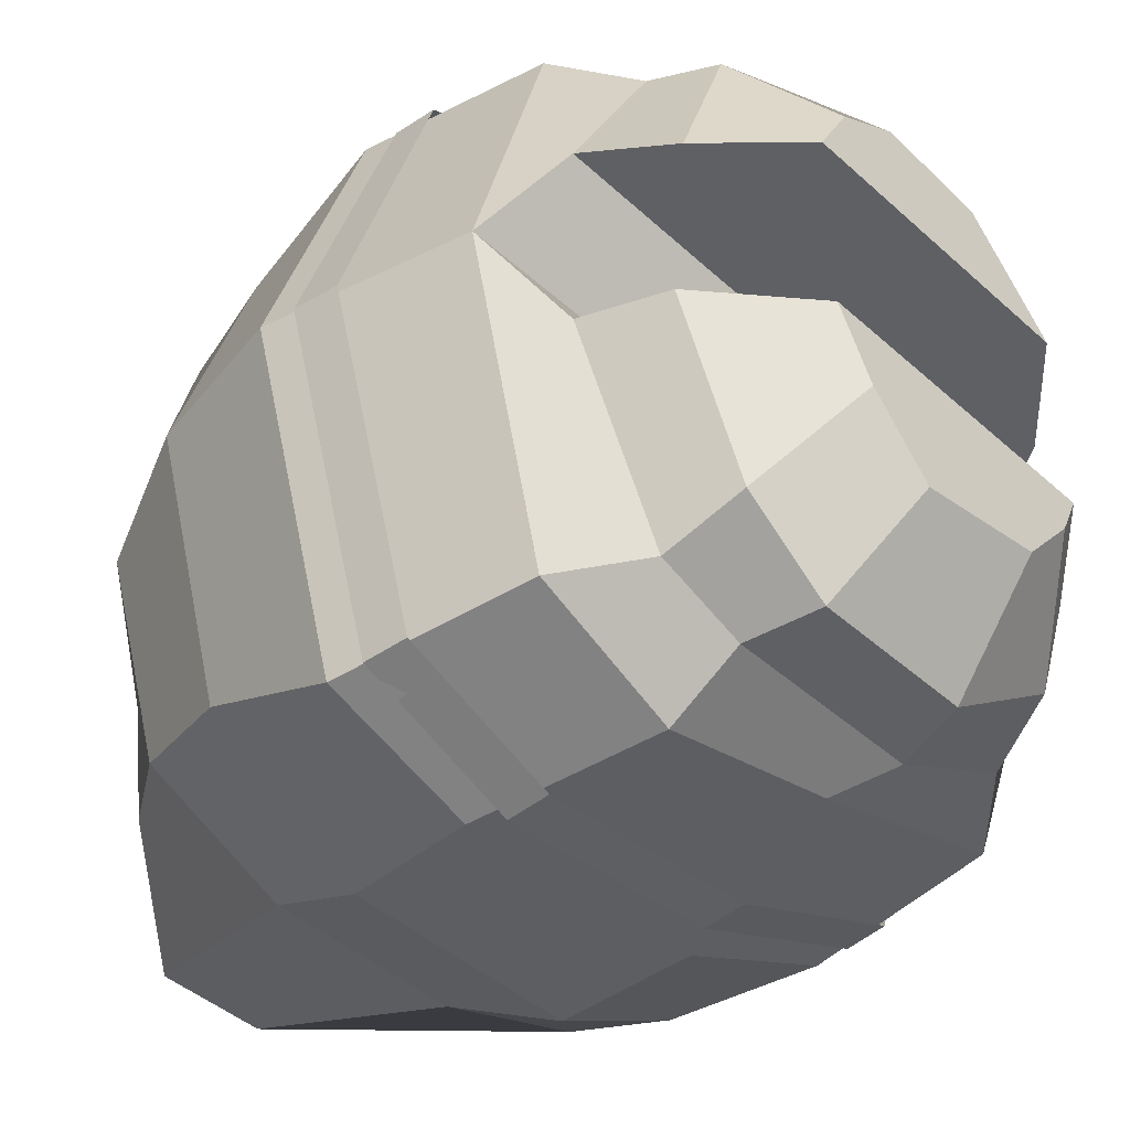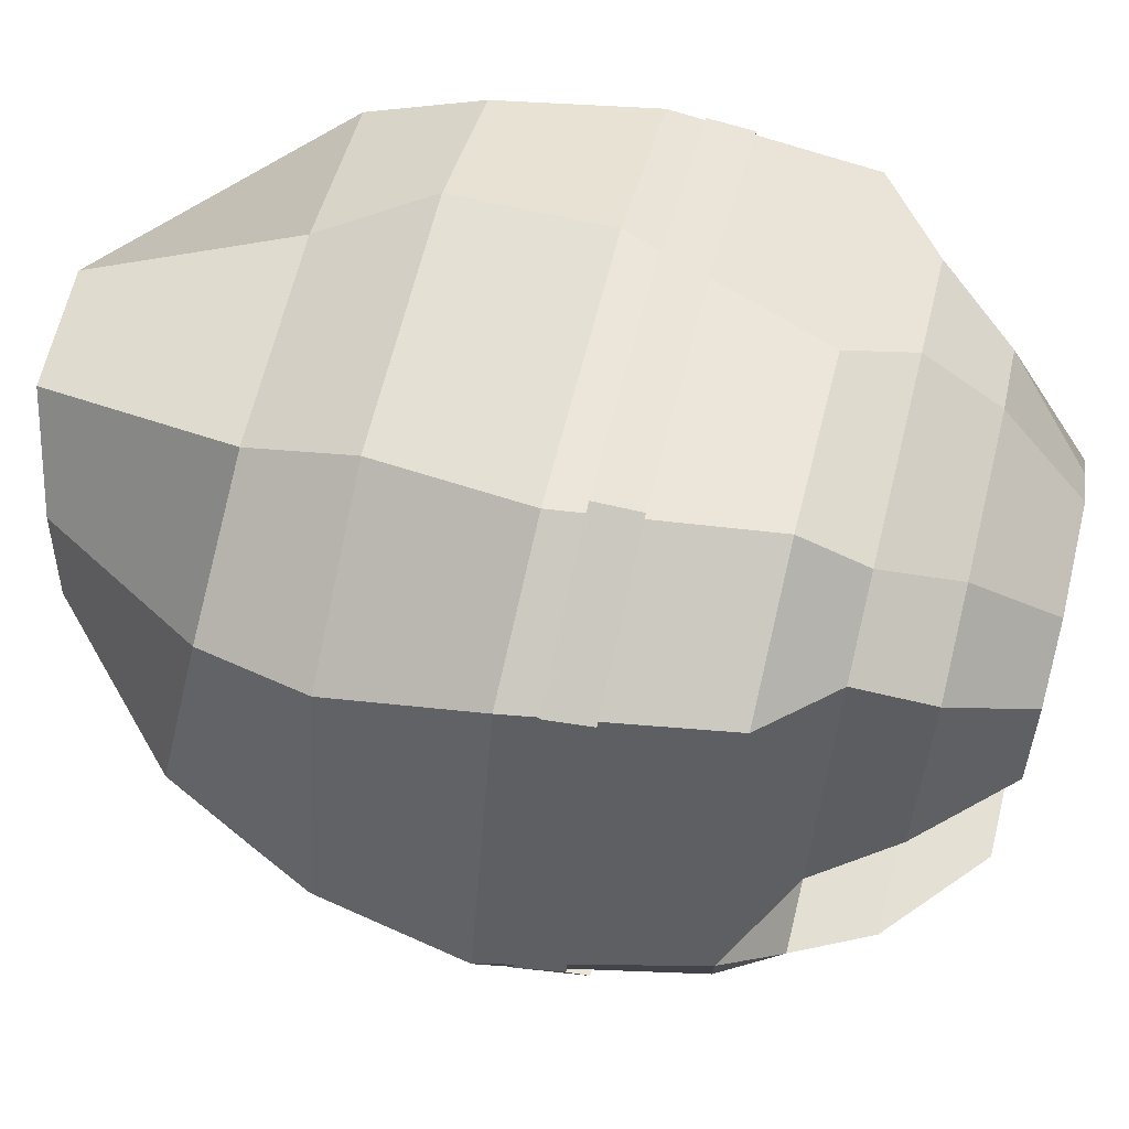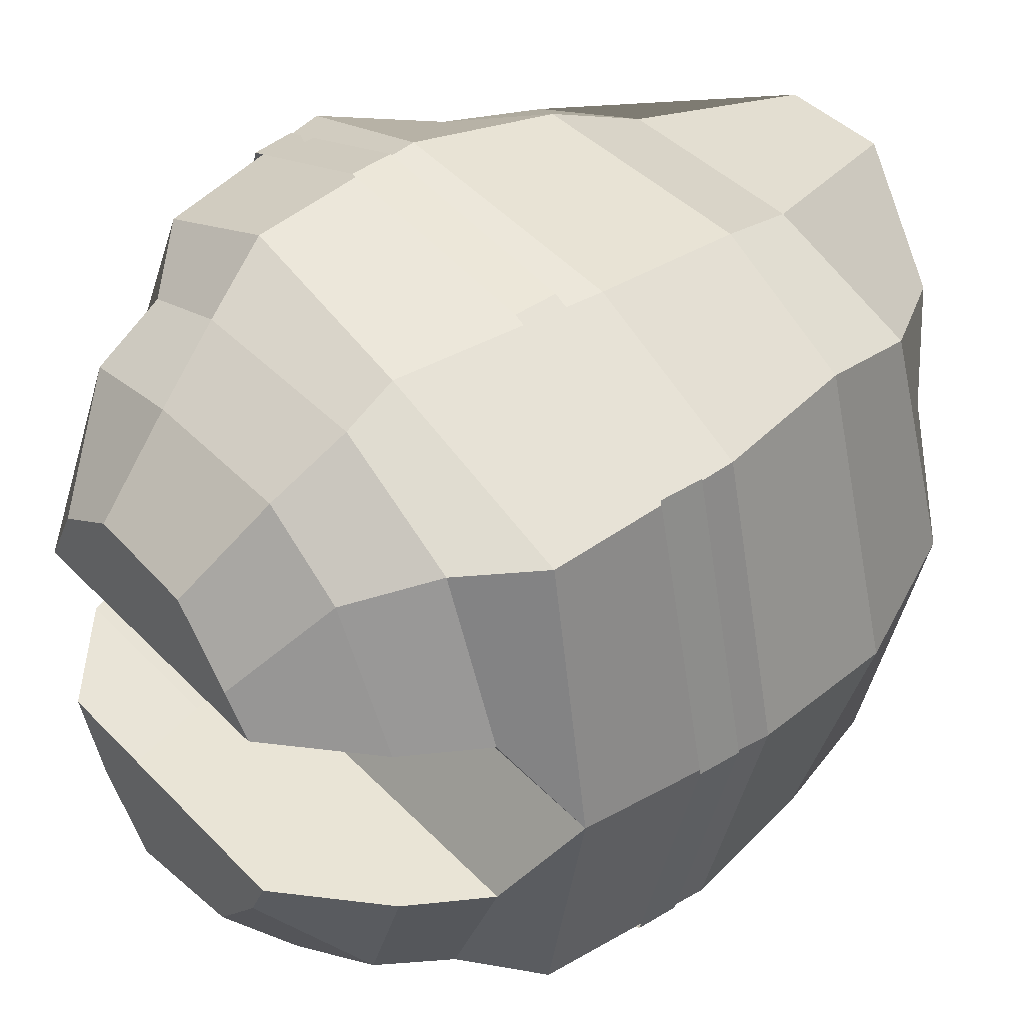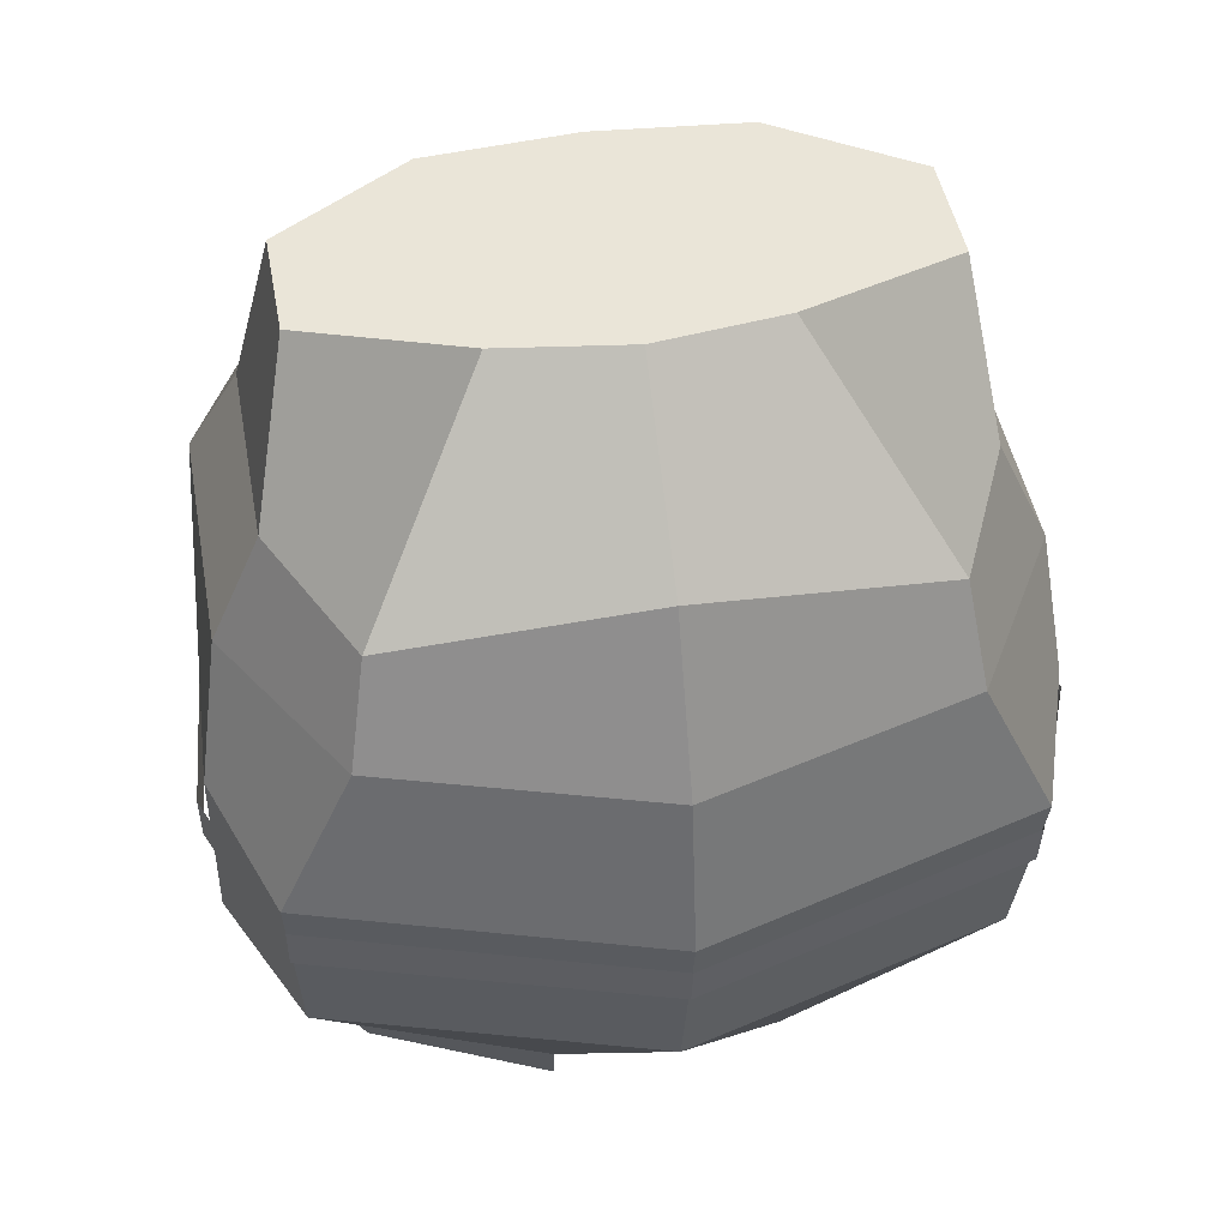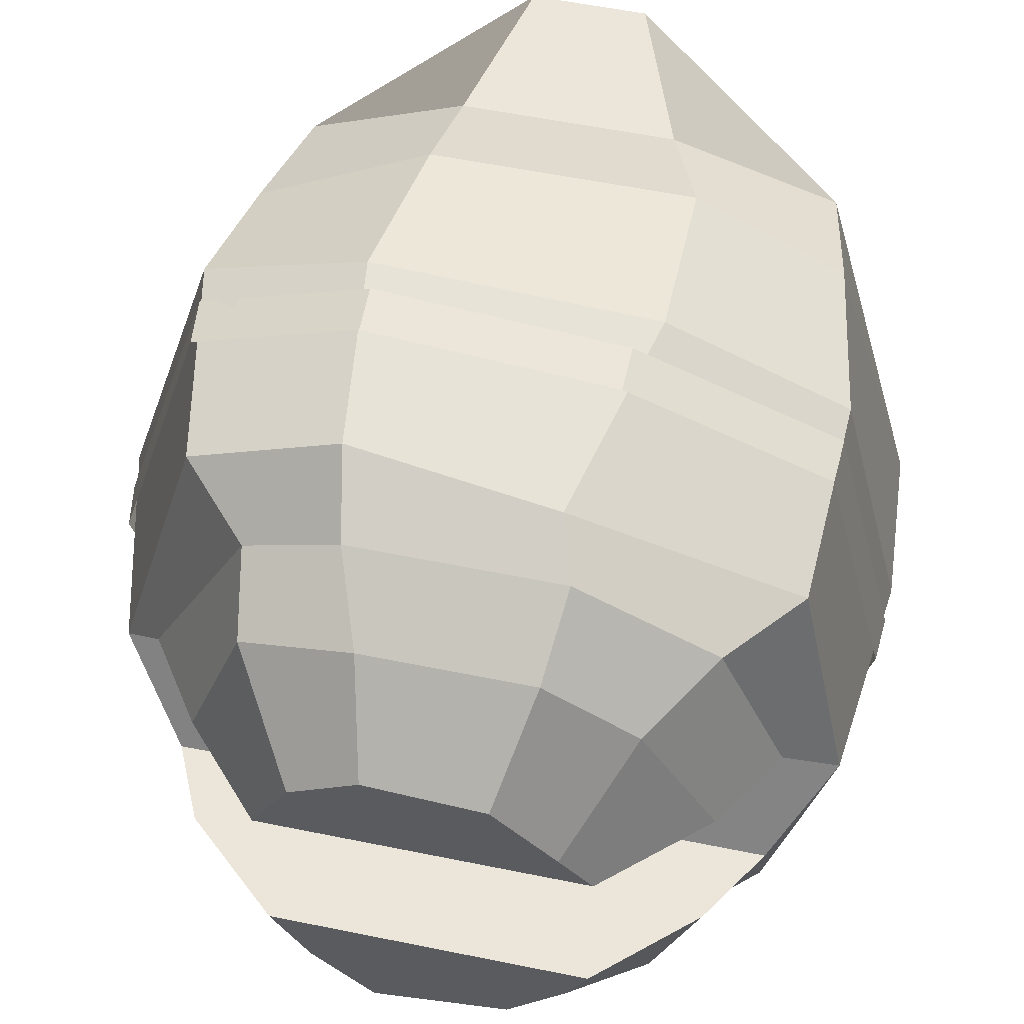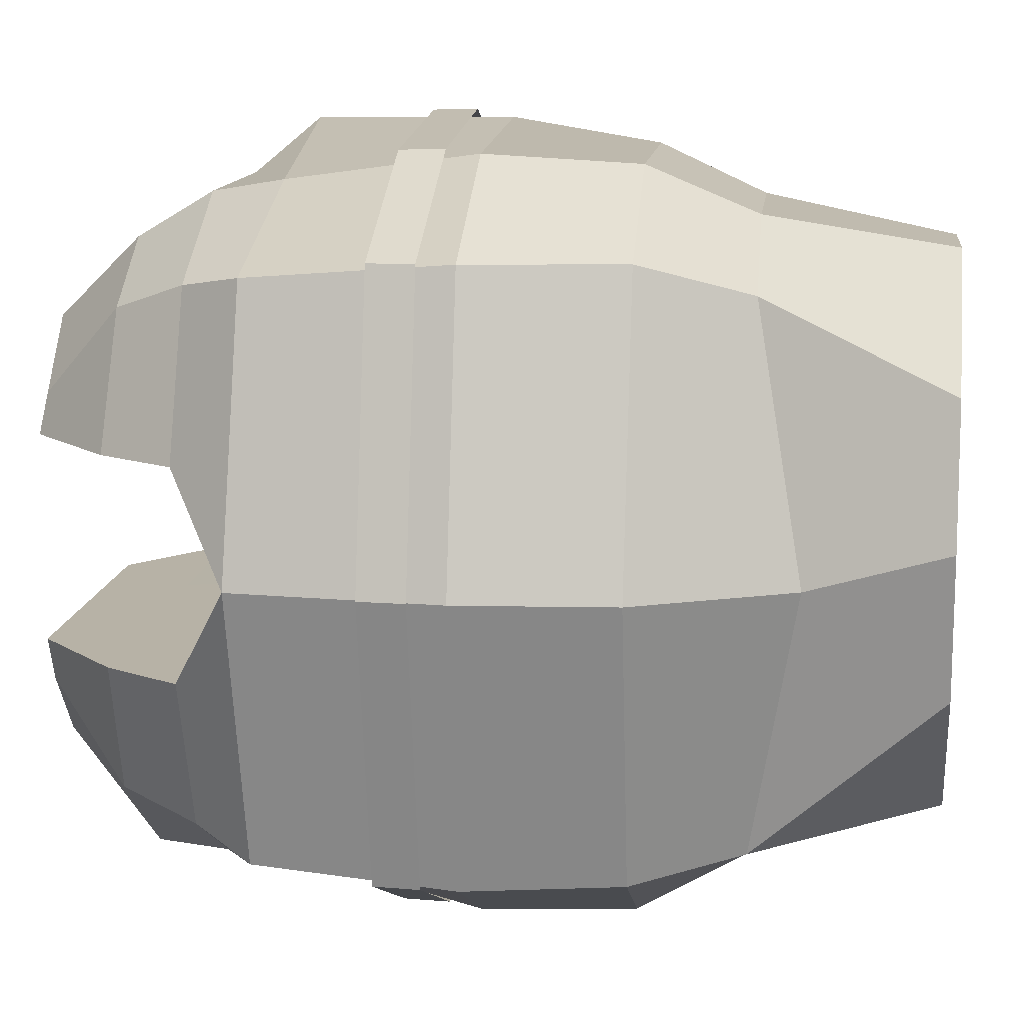
<metadata>
{"format":"obj","ext":"obj","renderer":"f3d","projection":"perspective","resolution":1024,"background":"white","views":[{"elev":-43.9,"azim":-46.4,"up":"+Z"},{"elev":65.5,"azim":-76.1,"up":"+Z"},{"elev":42.5,"azim":50.3,"up":"+Z"},{"elev":45.4,"azim":-100.1,"up":"+Y"},{"elev":56.8,"azim":12.0,"up":"+Z"},{"elev":12.3,"azim":96.6,"up":"+Z"}]}
</metadata>
<code>
g alienCinturon
v -0.2748 1.037 -0.8546
v -0.6195 1.037 -0.7203
v -0.6288 1.135 -0.722
v -0.2771 1.135 -0.8575
v 0.6552 1.037 -0.6259
v 0.2336 1.037 -0.8072
v 0.6608 1.135 -0.6273
v 0.2355 1.135 -0.8097
v -0.8336 1.037 0
v -0.8491 1.135 0
v 0.8066 1.037 0
v 0.8134 1.135 0
v -0.2748 1.037 0.8546
v -0.2771 1.135 0.8575
v -0.6288 1.135 0.722
v -0.6195 1.037 0.7203
v 0.6552 1.037 0.6259
v 0.6608 1.135 0.6273
v 0.2336 1.037 0.8072
v 0.2355 1.135 0.8097
f 1 2 3
f 1 3 4
f 5 6 7
f 6 8 7
f 2 9 10
f 2 10 3
f 6 1 4
f 6 4 8
f 11 5 12
f 5 7 12
f 13 14 15
f 13 15 16
f 17 18 19
f 18 20 19
f 16 15 10
f 16 10 9
f 19 20 14
f 19 14 13
f 11 12 17
f 12 18 17
g alienTrajeEspacial
v 0.6363 1.878 0
v 0.2897 2.188 0
v 0.5581 1.781 0.5619
v 0.2627 2.188 0.3197
v -0.2406 1.777 0.6817
v -0.1739 2.188 0.6035
v -0.5709 1.781 0.5347
v -0.2837 2.188 0.2714
v -0.6407 1.878 0
v -0.7998 1.544 0
v -0.6265 1.544 0.5737
v -0.1739 2.188 0
v -0.3209 2.188 0
v -0.2555 1.544 0.7879
v -0.3018 1.213 0.8382
v -0.64 1.213 0.7263
v 0.7925 1.544 0
v 0.6023 1.544 0.6249
v 0.8165 1.213 0
v 0.6626 1.213 0.627
v 0.6451 0.7871 0.593
v 0.768 0.7701 0
v -0.8609 1.213 0
v 0.2629 0.7701 0
v 0.6496 0.645 0.2199
v 0.2147 0.645 0.2199
v -0.5601 0.7871 0.7
v -0.7553 0.7701 0
v -0.2462 0.7871 0.8382
v -0.4166 0.645 0.6497
v -0.6273 0.645 0.2286
v -0.3862 0.4786 0.5803
v -0.5105 0.4786 0.2199
v 0.5075 0.645 0.5591
v -0.2202 0.645 0.7175
v 0.1924 0.4786 0.2199
v 0.5439 0.4786 0.2199
v 0.3381 0.2936 0.2199
v 0.1127 0.2936 0.2199
v -0.1591 0.4786 0.6182
v 0.3866 0.4786 0.4952
v 0.2688 0.2936 0.2968
v 0.1354 0.2936 0.4412
v -0.3381 0.2936 0.2199
v -0.2584 0.2936 0.3703
v -0.1127 0.2936 0.46
v 0.1924 0.4786 0.6182
v -0.1127 0.2936 0.2199
v -0.2202 0.645 0.2199
v -0.1591 0.4786 0.2199
v 0.2147 0.645 0.7175
v 0.1724 0.7871 0.7391
v 0.2839 1.213 0.8049
v -0.2462 0.7701 0
v 0.2073 1.777 0.6817
v 0.2888 1.544 0.7879
v 0.07377 2.188 0
v 0.07377 2.188 0.6035
v 0.5581 1.781 -0.5619
v 0.2627 2.188 -0.3197
v -0.2406 1.777 -0.6817
v -0.5709 1.781 -0.5347
v -0.1739 2.188 -0.6035
v -0.2837 2.188 -0.2714
v -0.6265 1.544 -0.5737
v -0.2555 1.544 -0.7879
v -0.3018 1.213 -0.8382
v -0.64 1.213 -0.7263
v 0.6023 1.544 -0.6249
v 0.6451 0.7871 -0.593
v 0.6626 1.213 -0.627
v 0.2147 0.645 -0.2199
v 0.6496 0.645 -0.2199
v -0.5601 0.7871 -0.7
v -0.2462 0.7871 -0.8382
v -0.4166 0.645 -0.6497
v -0.3862 0.4786 -0.5803
v -0.6273 0.645 -0.2286
v -0.55 0.4786 -0.2176
v 0.5075 0.645 -0.5591
v -0.2202 0.645 -0.7175
v 0.1924 0.4786 -0.2199
v 0.1127 0.2936 -0.2199
v 0.3381 0.2936 -0.2199
v 0.5439 0.4786 -0.2199
v -0.1947 0.4786 -0.7208
v 0.4432 0.4786 -0.5067
v 0.1678 0.2936 -0.4651
v 0.2922 0.2936 -0.3177
v -0.2584 0.2936 -0.3703
v -0.3381 0.2936 -0.2199
v -0.1255 0.2936 -0.5182
v 0.1567 0.4786 -0.7208
v -0.1127 0.2936 -0.2199
v -0.1591 0.4786 -0.2199
v -0.2202 0.645 -0.2199
v 0.2147 0.645 -0.7175
v 0.1724 0.7871 -0.7391
v 0.2839 1.213 -0.8049
v 0.2073 1.777 -0.6817
v 0.2888 1.544 -0.7879
v 0.07377 2.188 -0.6035
f 21 22 23
f 22 24 23
f 25 26 27
f 26 28 27
f 27 29 30
f 27 30 31
f 32 33 28
f 32 28 26
f 27 28 33
f 27 33 29
f 34 31 35
f 31 36 35
f 21 23 37
f 23 38 37
f 25 27 34
f 27 31 34
f 39 40 41
f 39 41 42
f 37 38 39
f 38 40 39
f 31 30 43
f 31 43 36
f 44 42 45
f 44 45 46
f 36 43 47
f 43 48 47
f 35 36 49
f 36 47 49
f 50 51 52
f 51 53 52
f 42 41 45
f 41 54 45
f 47 48 51
f 47 51 50
f 49 47 50
f 49 50 55
f 56 57 58
f 56 58 59
f 55 50 60
f 50 52 60
f 45 54 57
f 54 61 57
f 46 45 57
f 46 57 56
f 59 58 62
f 59 62 63
f 57 61 58
f 61 62 58
f 52 53 64
f 52 64 65
f 60 52 66
f 52 65 66
f 61 67 63
f 61 63 62
f 67 60 66
f 67 66 63
f 64 68 65
f 68 66 65
f 68 59 66
f 59 63 66
f 51 69 70
f 51 70 53
f 69 46 56
f 69 56 70
f 54 71 67
f 54 67 61
f 71 55 60
f 71 60 67
f 53 70 68
f 53 68 64
f 70 56 59
f 70 59 68
f 41 72 71
f 41 71 54
f 72 49 55
f 72 55 71
f 40 73 72
f 40 72 41
f 73 35 49
f 73 49 72
f 48 74 69
f 48 69 51
f 74 44 46
f 74 46 69
f 23 75 38
f 75 76 38
f 75 25 34
f 75 34 76
f 38 76 40
f 76 73 40
f 76 34 35
f 76 35 73
f 22 77 24
f 77 78 24
f 77 32 26
f 77 26 78
f 23 24 78
f 23 78 75
f 75 78 25
f 78 26 25
f 21 79 22
f 79 80 22
f 81 82 83
f 82 84 83
f 82 85 30
f 82 30 29
f 32 83 84
f 32 84 33
f 82 29 33
f 82 33 84
f 86 87 85
f 87 88 85
f 21 37 79
f 37 89 79
f 81 86 82
f 86 85 82
f 39 42 90
f 39 90 91
f 37 39 89
f 39 91 89
f 85 88 43
f 85 43 30
f 44 92 93
f 44 93 42
f 88 94 43
f 94 48 43
f 87 95 88
f 95 94 88
f 96 97 98
f 97 99 98
f 42 93 90
f 93 100 90
f 94 96 98
f 94 98 48
f 95 101 96
f 95 96 94
f 102 103 104
f 102 104 105
f 101 106 97
f 101 97 96
f 93 105 107
f 93 107 100
f 92 102 105
f 92 105 93
f 103 108 109
f 103 109 104
f 105 104 107
f 104 109 107
f 97 110 111
f 97 111 99
f 106 112 97
f 112 110 97
f 107 109 108
f 107 108 113
f 113 108 112
f 113 112 106
f 111 110 114
f 110 112 114
f 114 112 103
f 112 108 103
f 98 99 115
f 98 115 116
f 116 115 102
f 116 102 92
f 100 107 117
f 107 113 117
f 117 113 106
f 117 106 101
f 99 111 114
f 99 114 115
f 115 114 102
f 114 103 102
f 90 100 117
f 90 117 118
f 118 117 101
f 118 101 95
f 91 90 118
f 91 118 119
f 119 118 95
f 119 95 87
f 48 98 116
f 48 116 74
f 74 116 92
f 74 92 44
f 79 89 120
f 89 121 120
f 120 121 86
f 120 86 81
f 89 91 121
f 91 119 121
f 121 119 87
f 121 87 86
f 22 80 77
f 80 122 77
f 77 122 83
f 77 83 32
f 79 120 122
f 79 122 80
f 120 81 83
f 120 83 122

</code>
